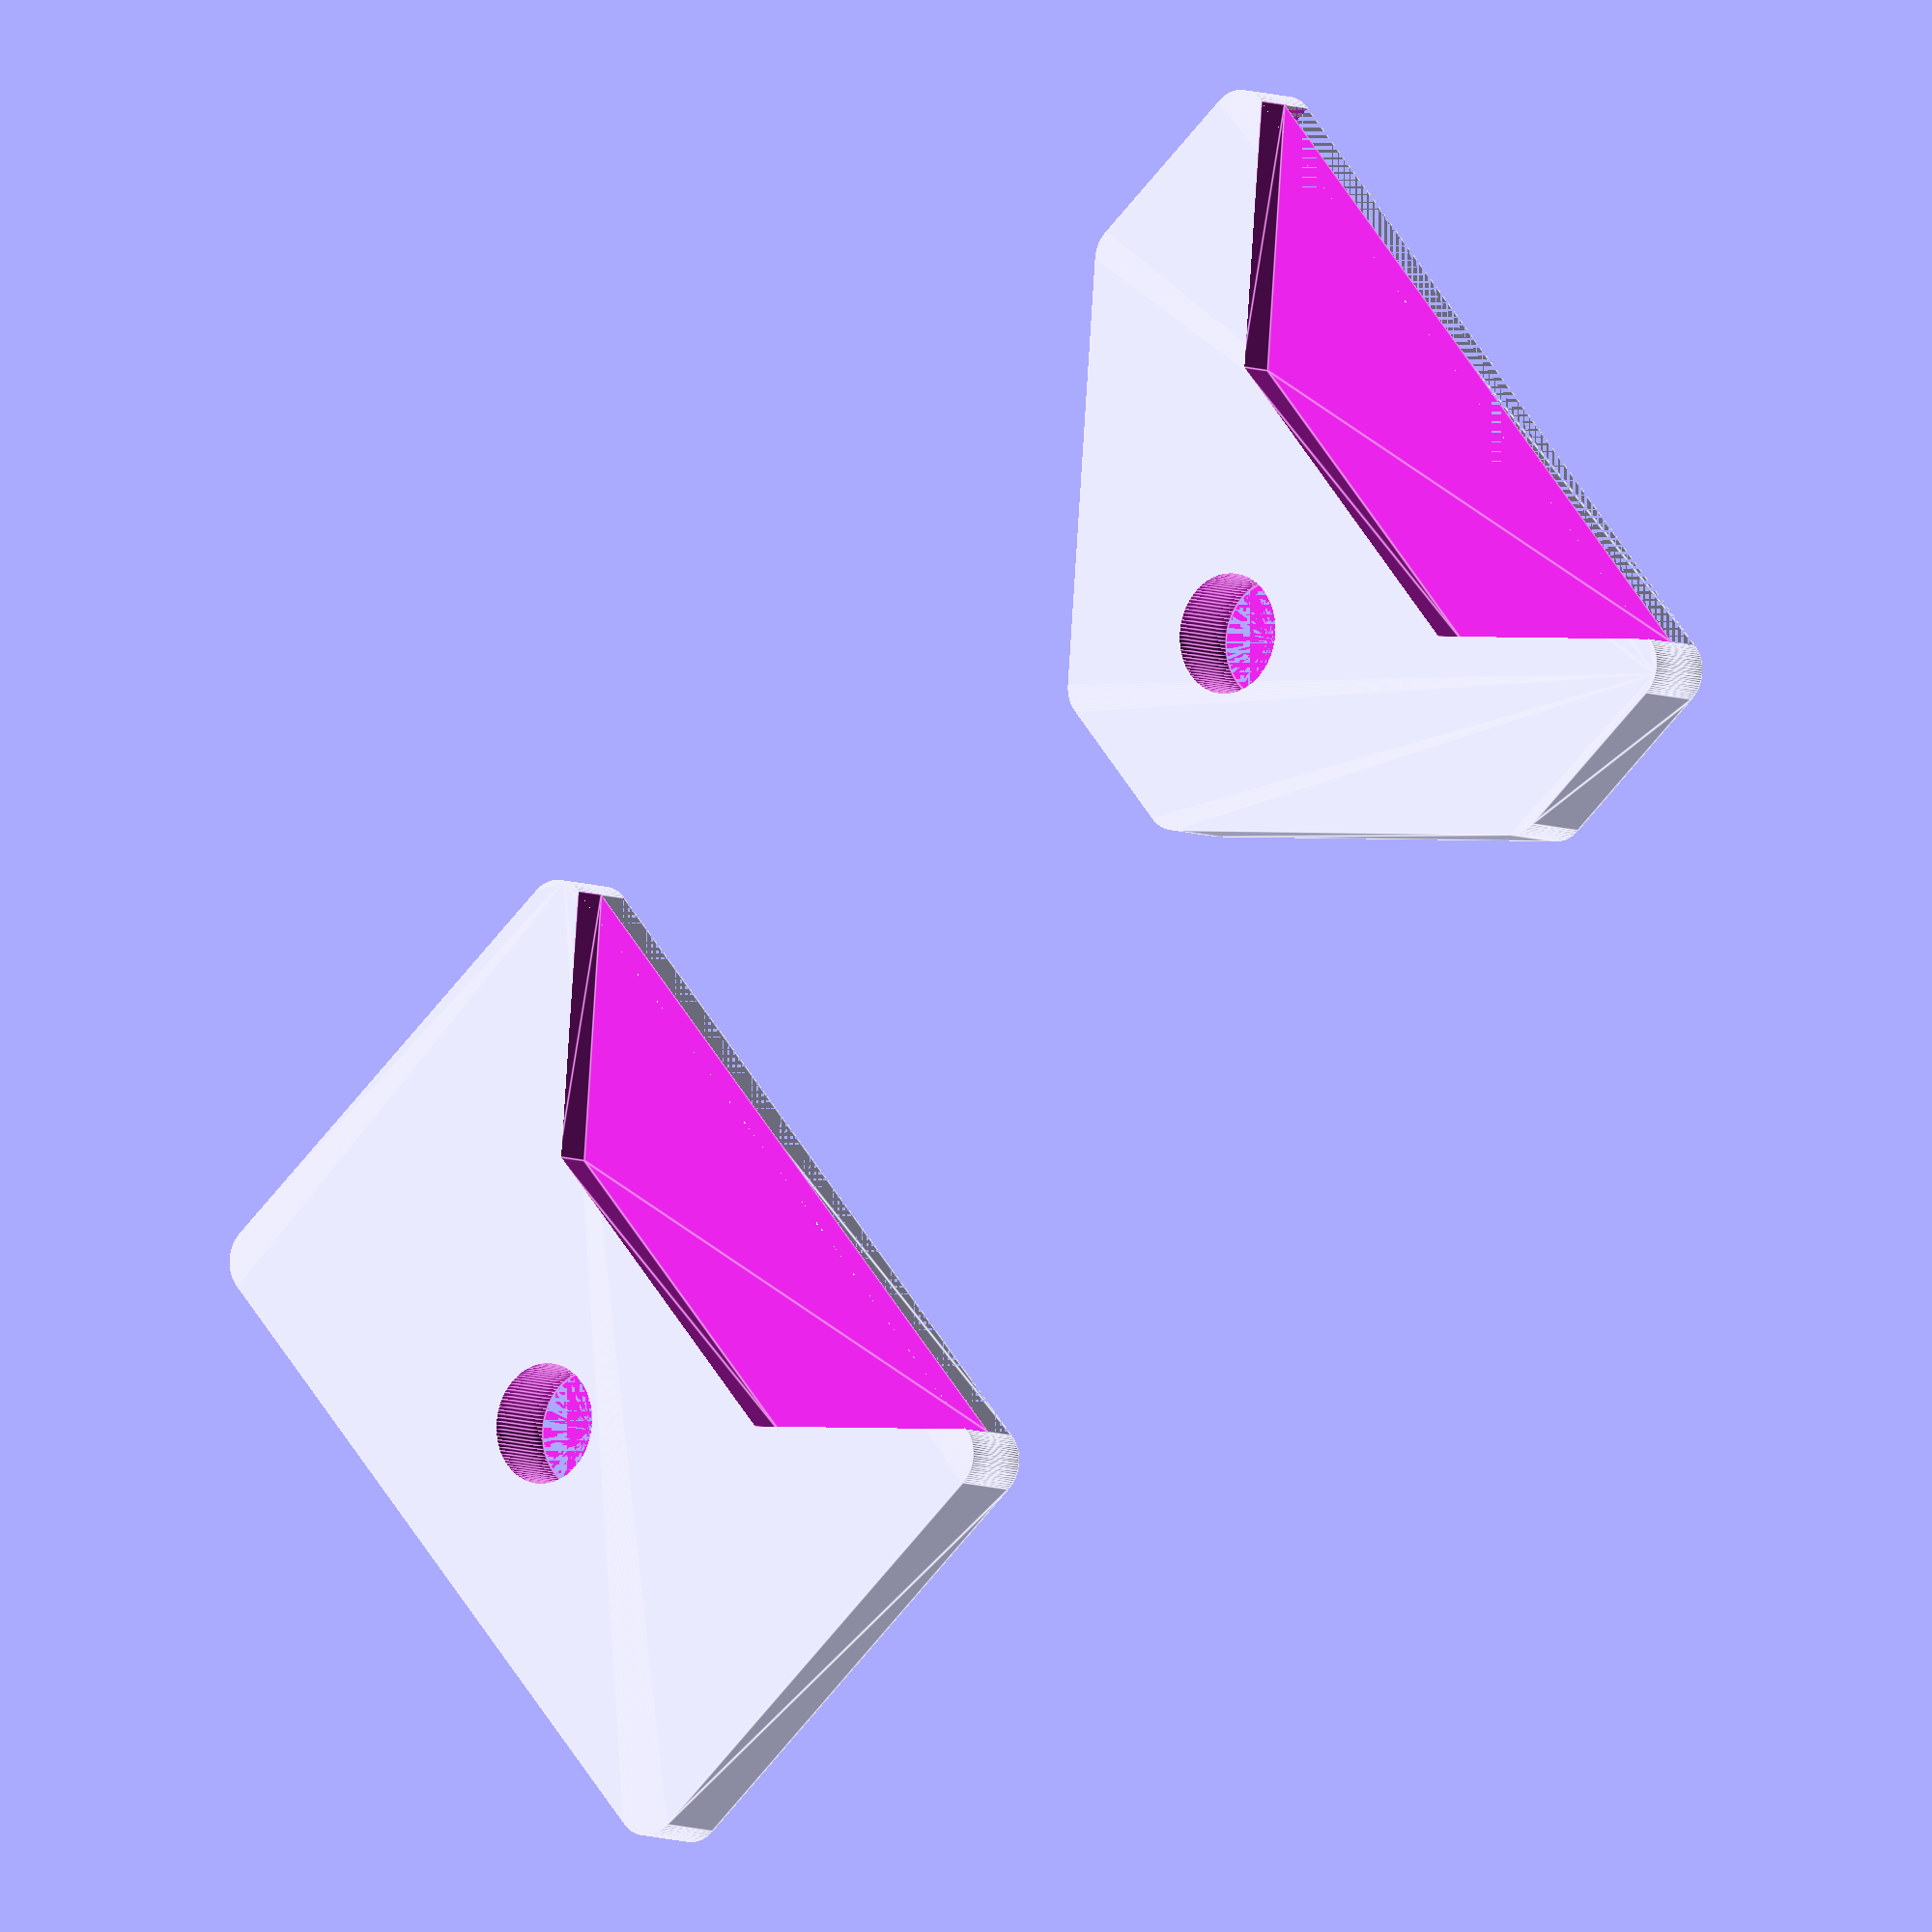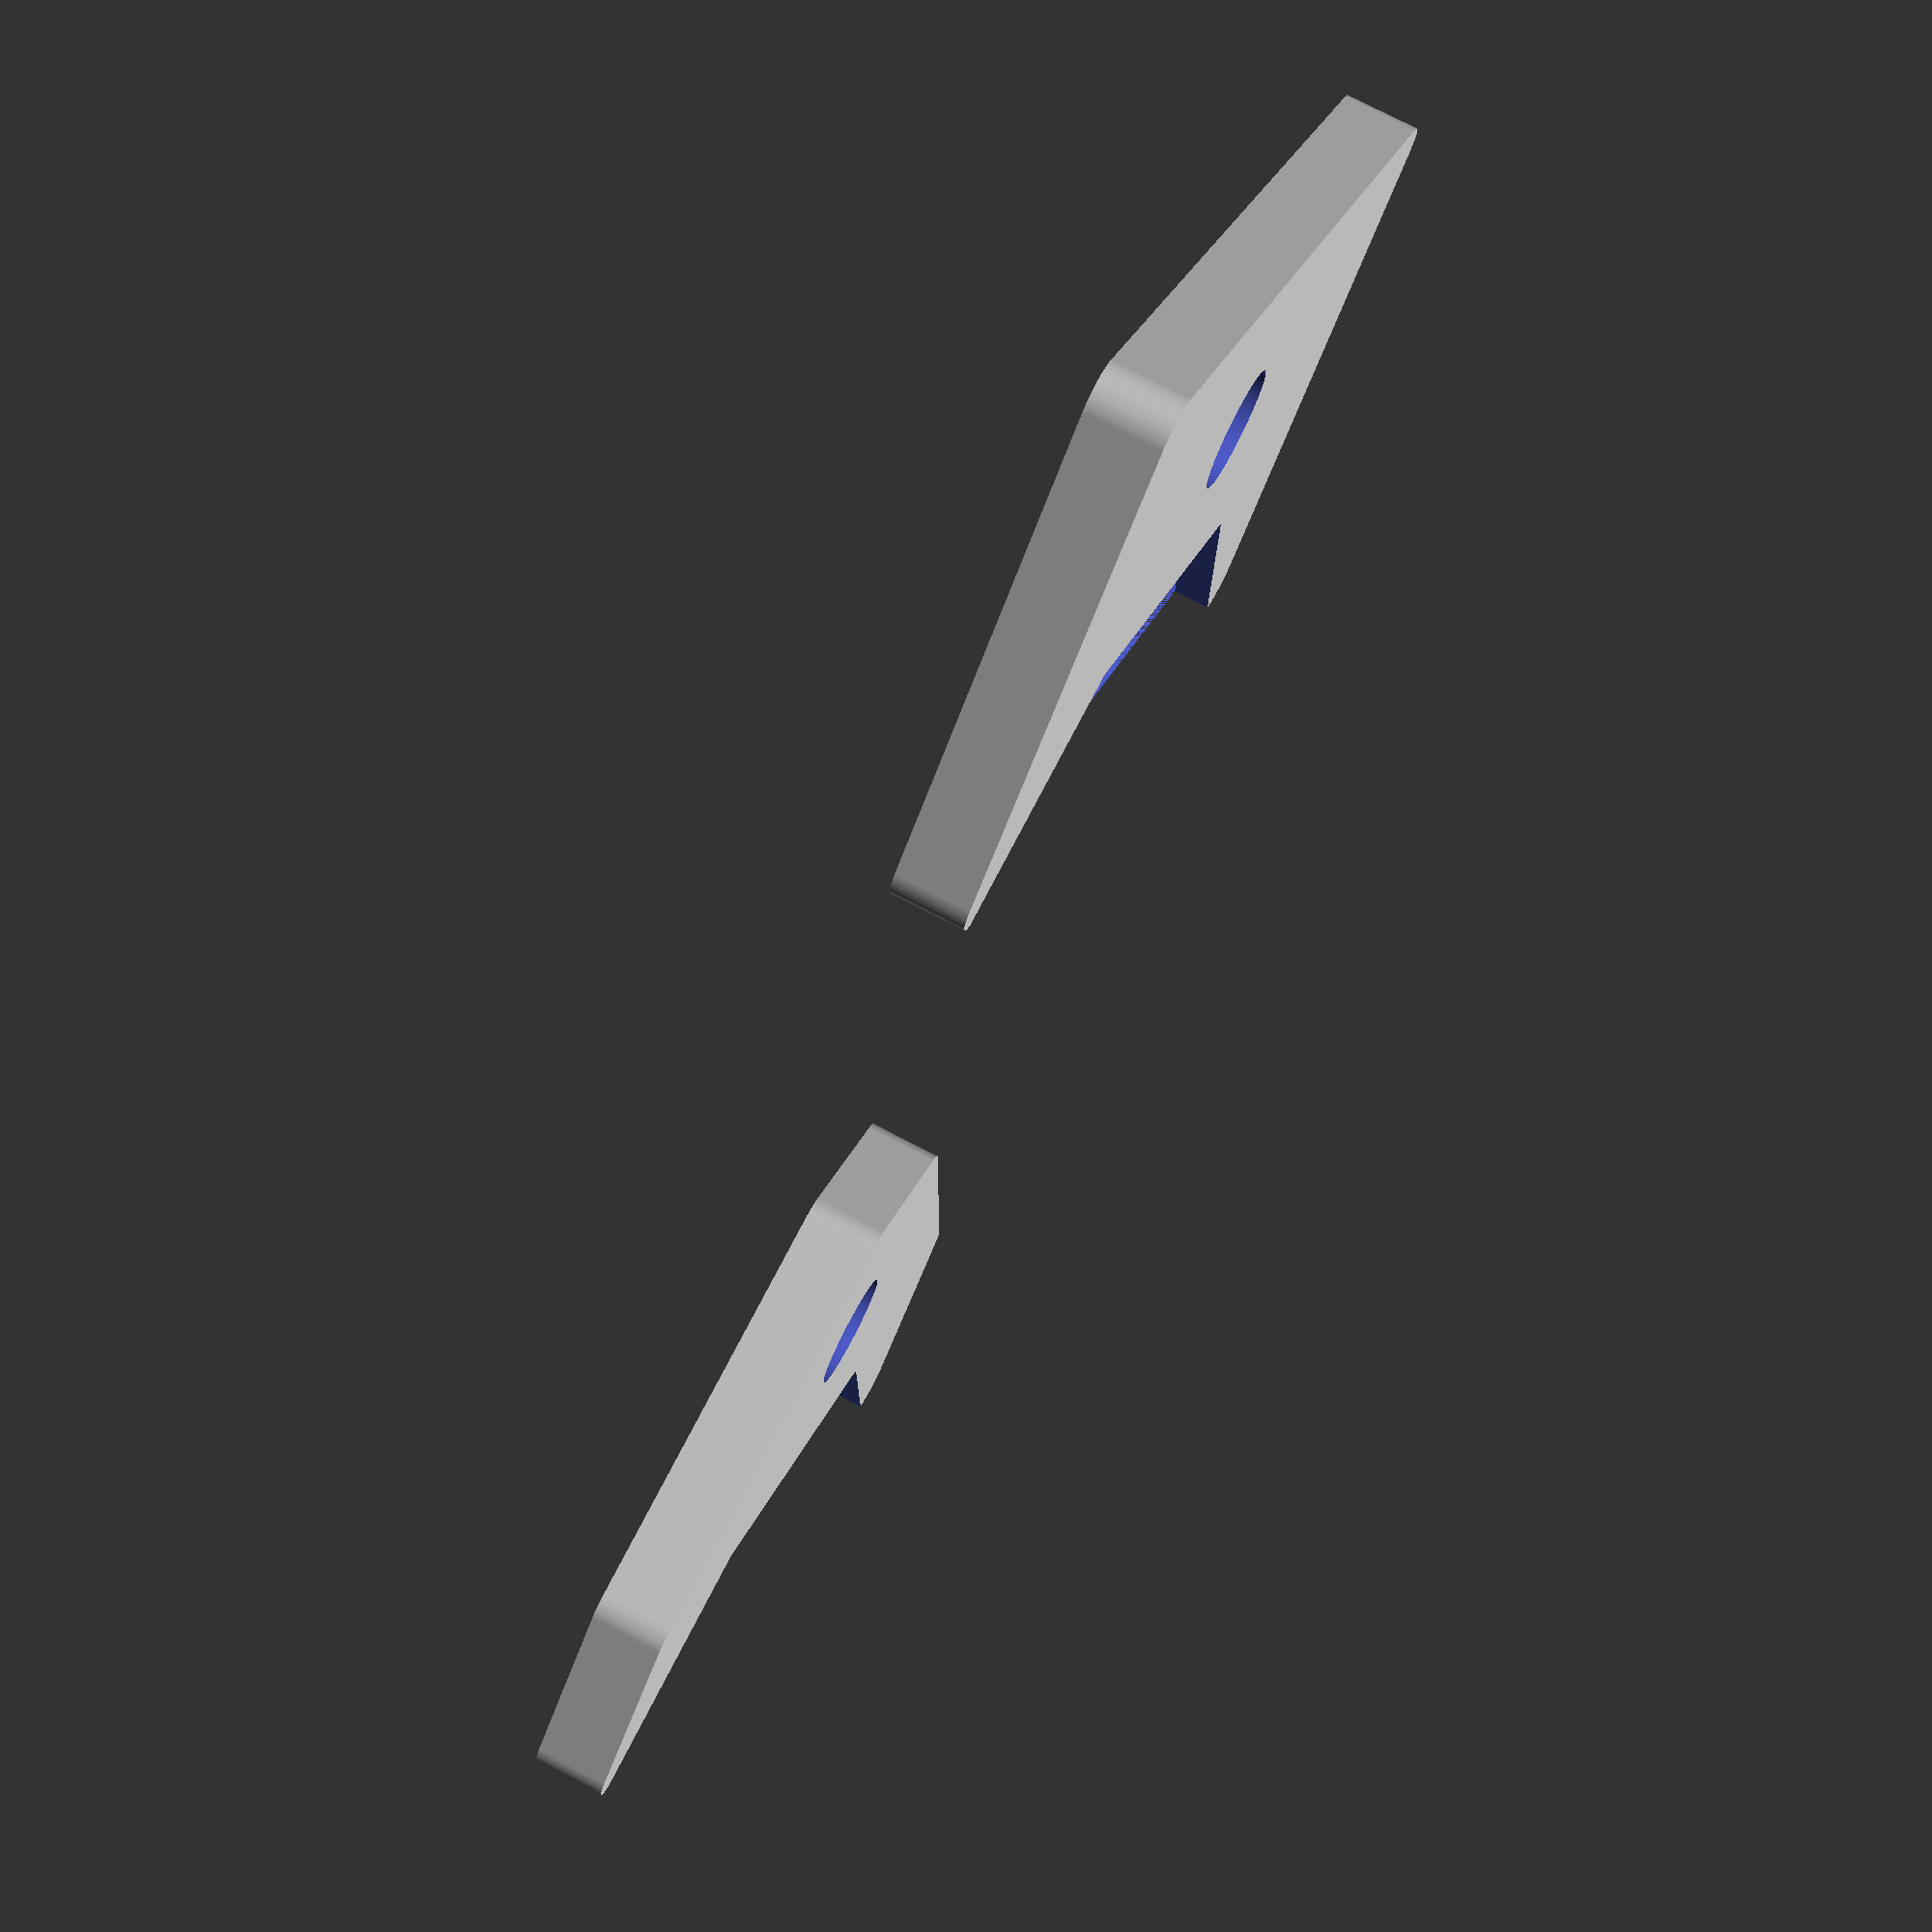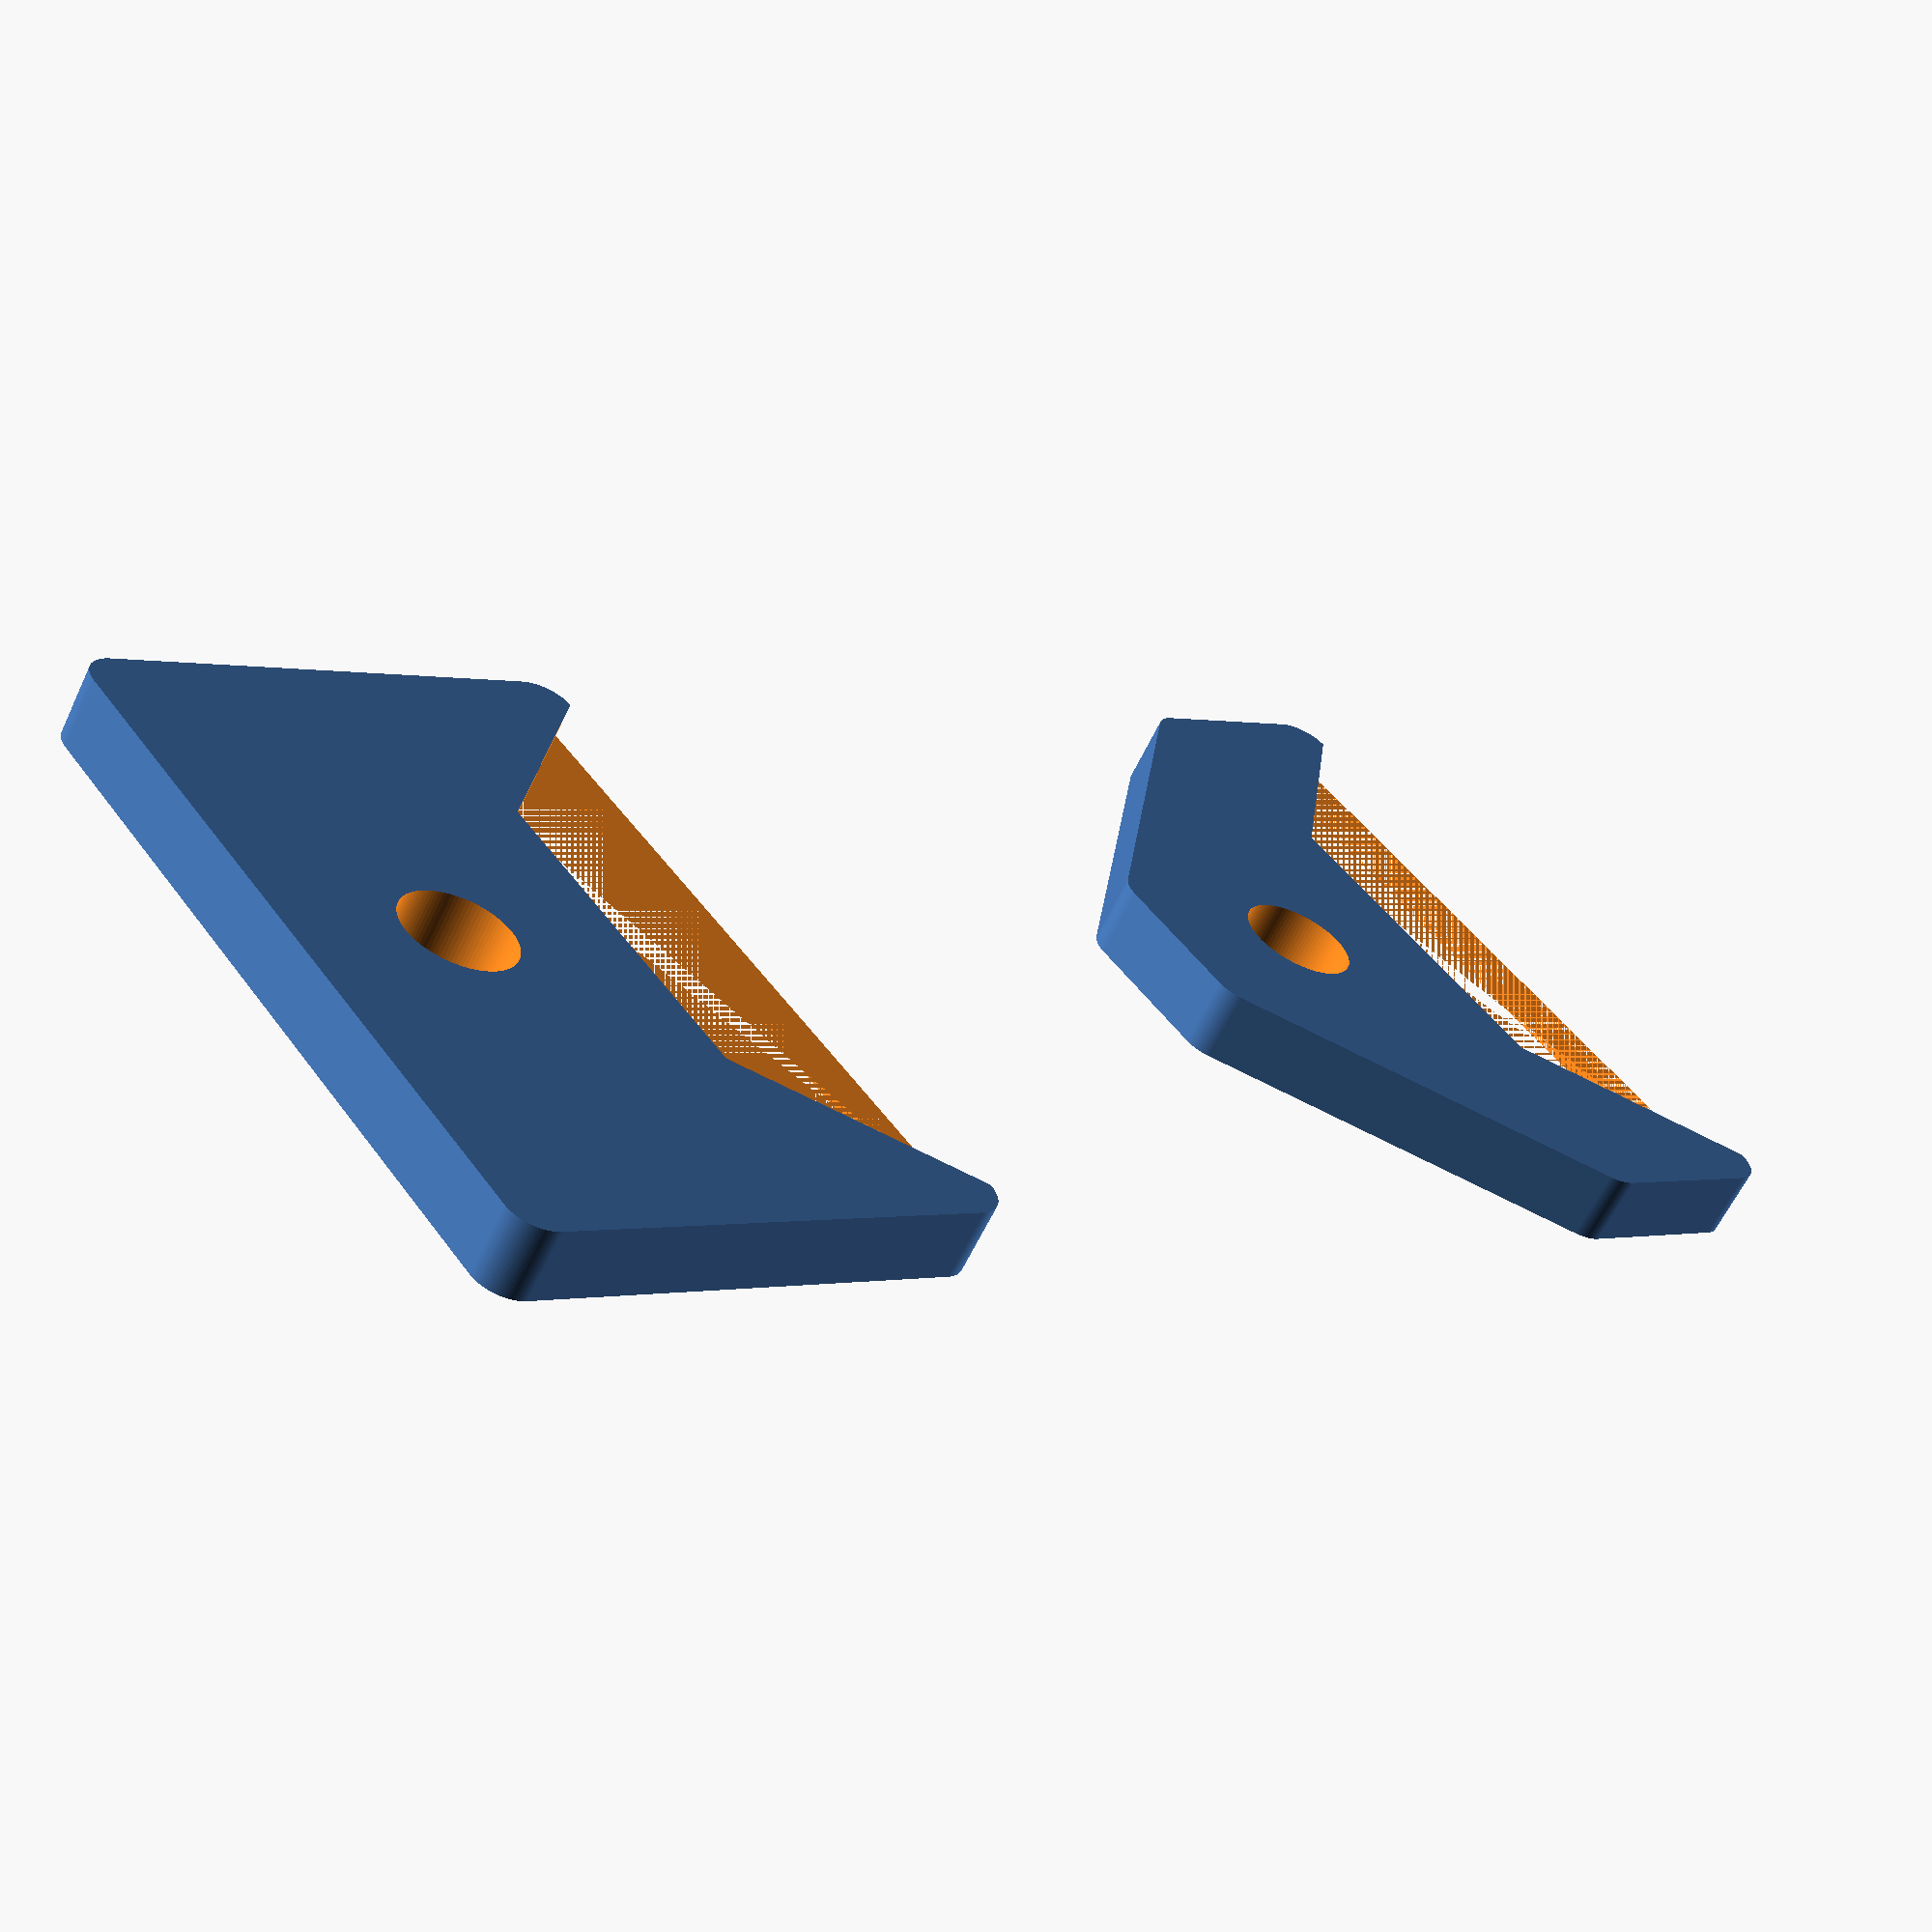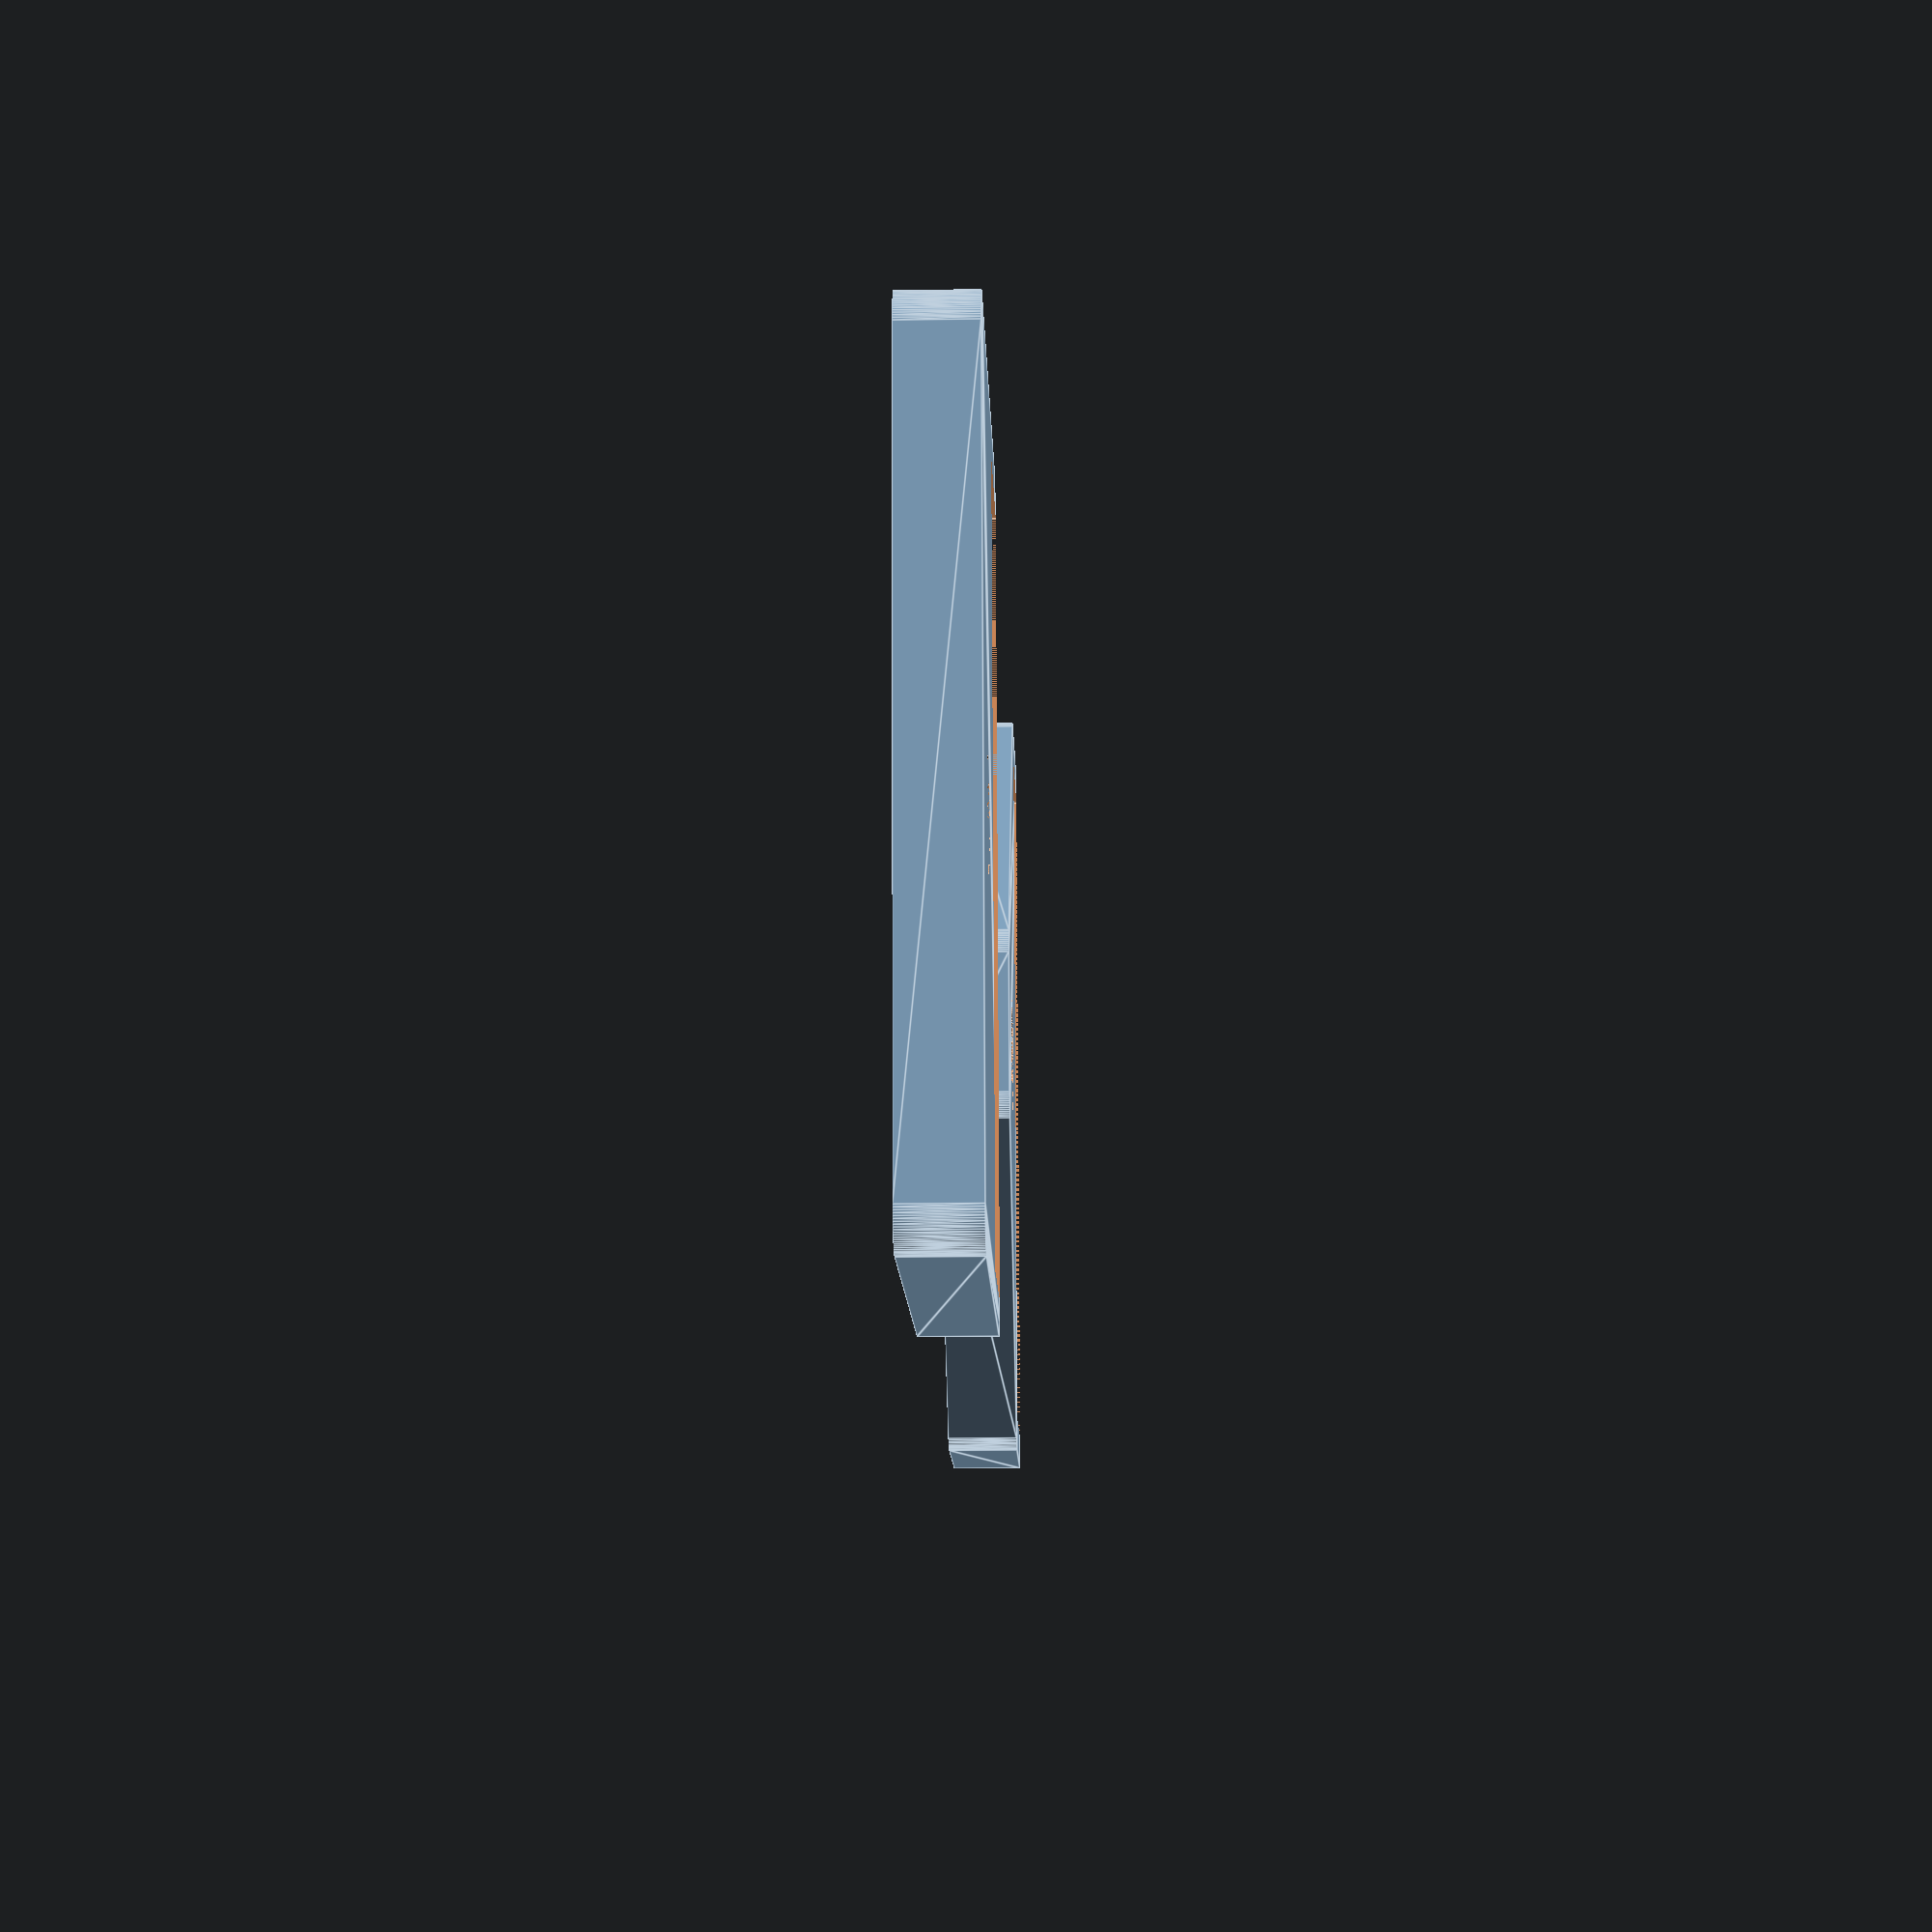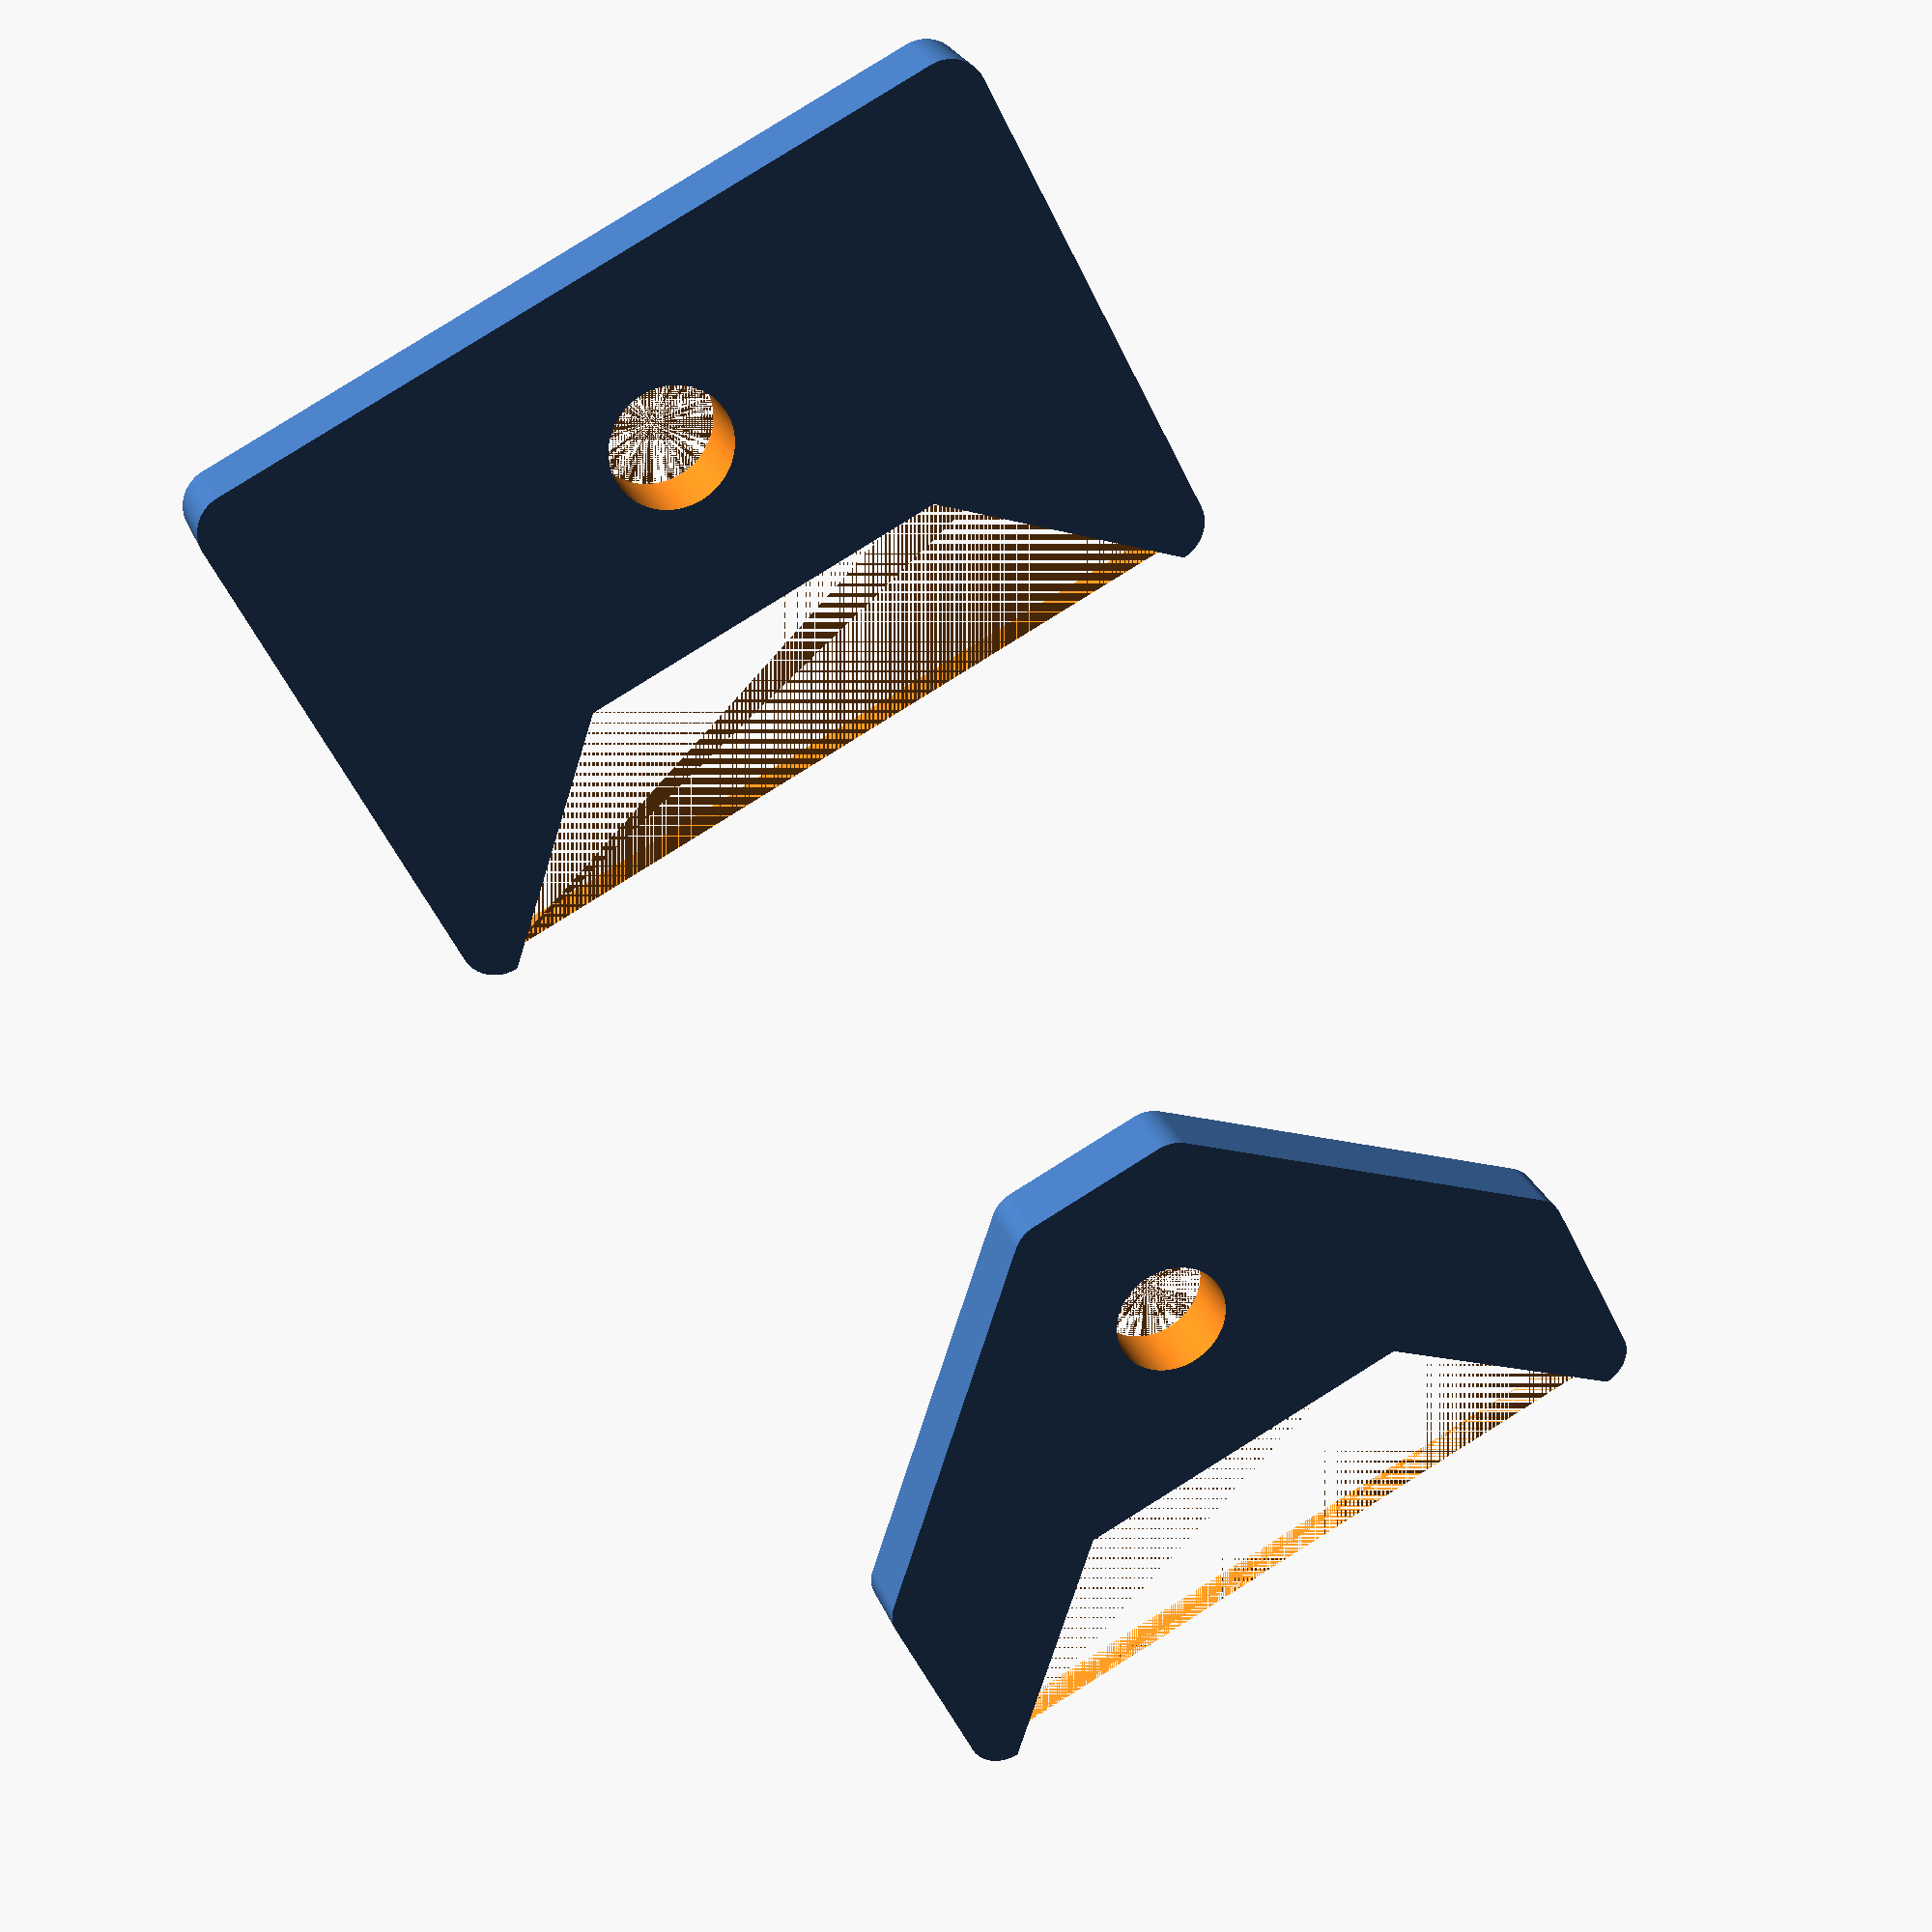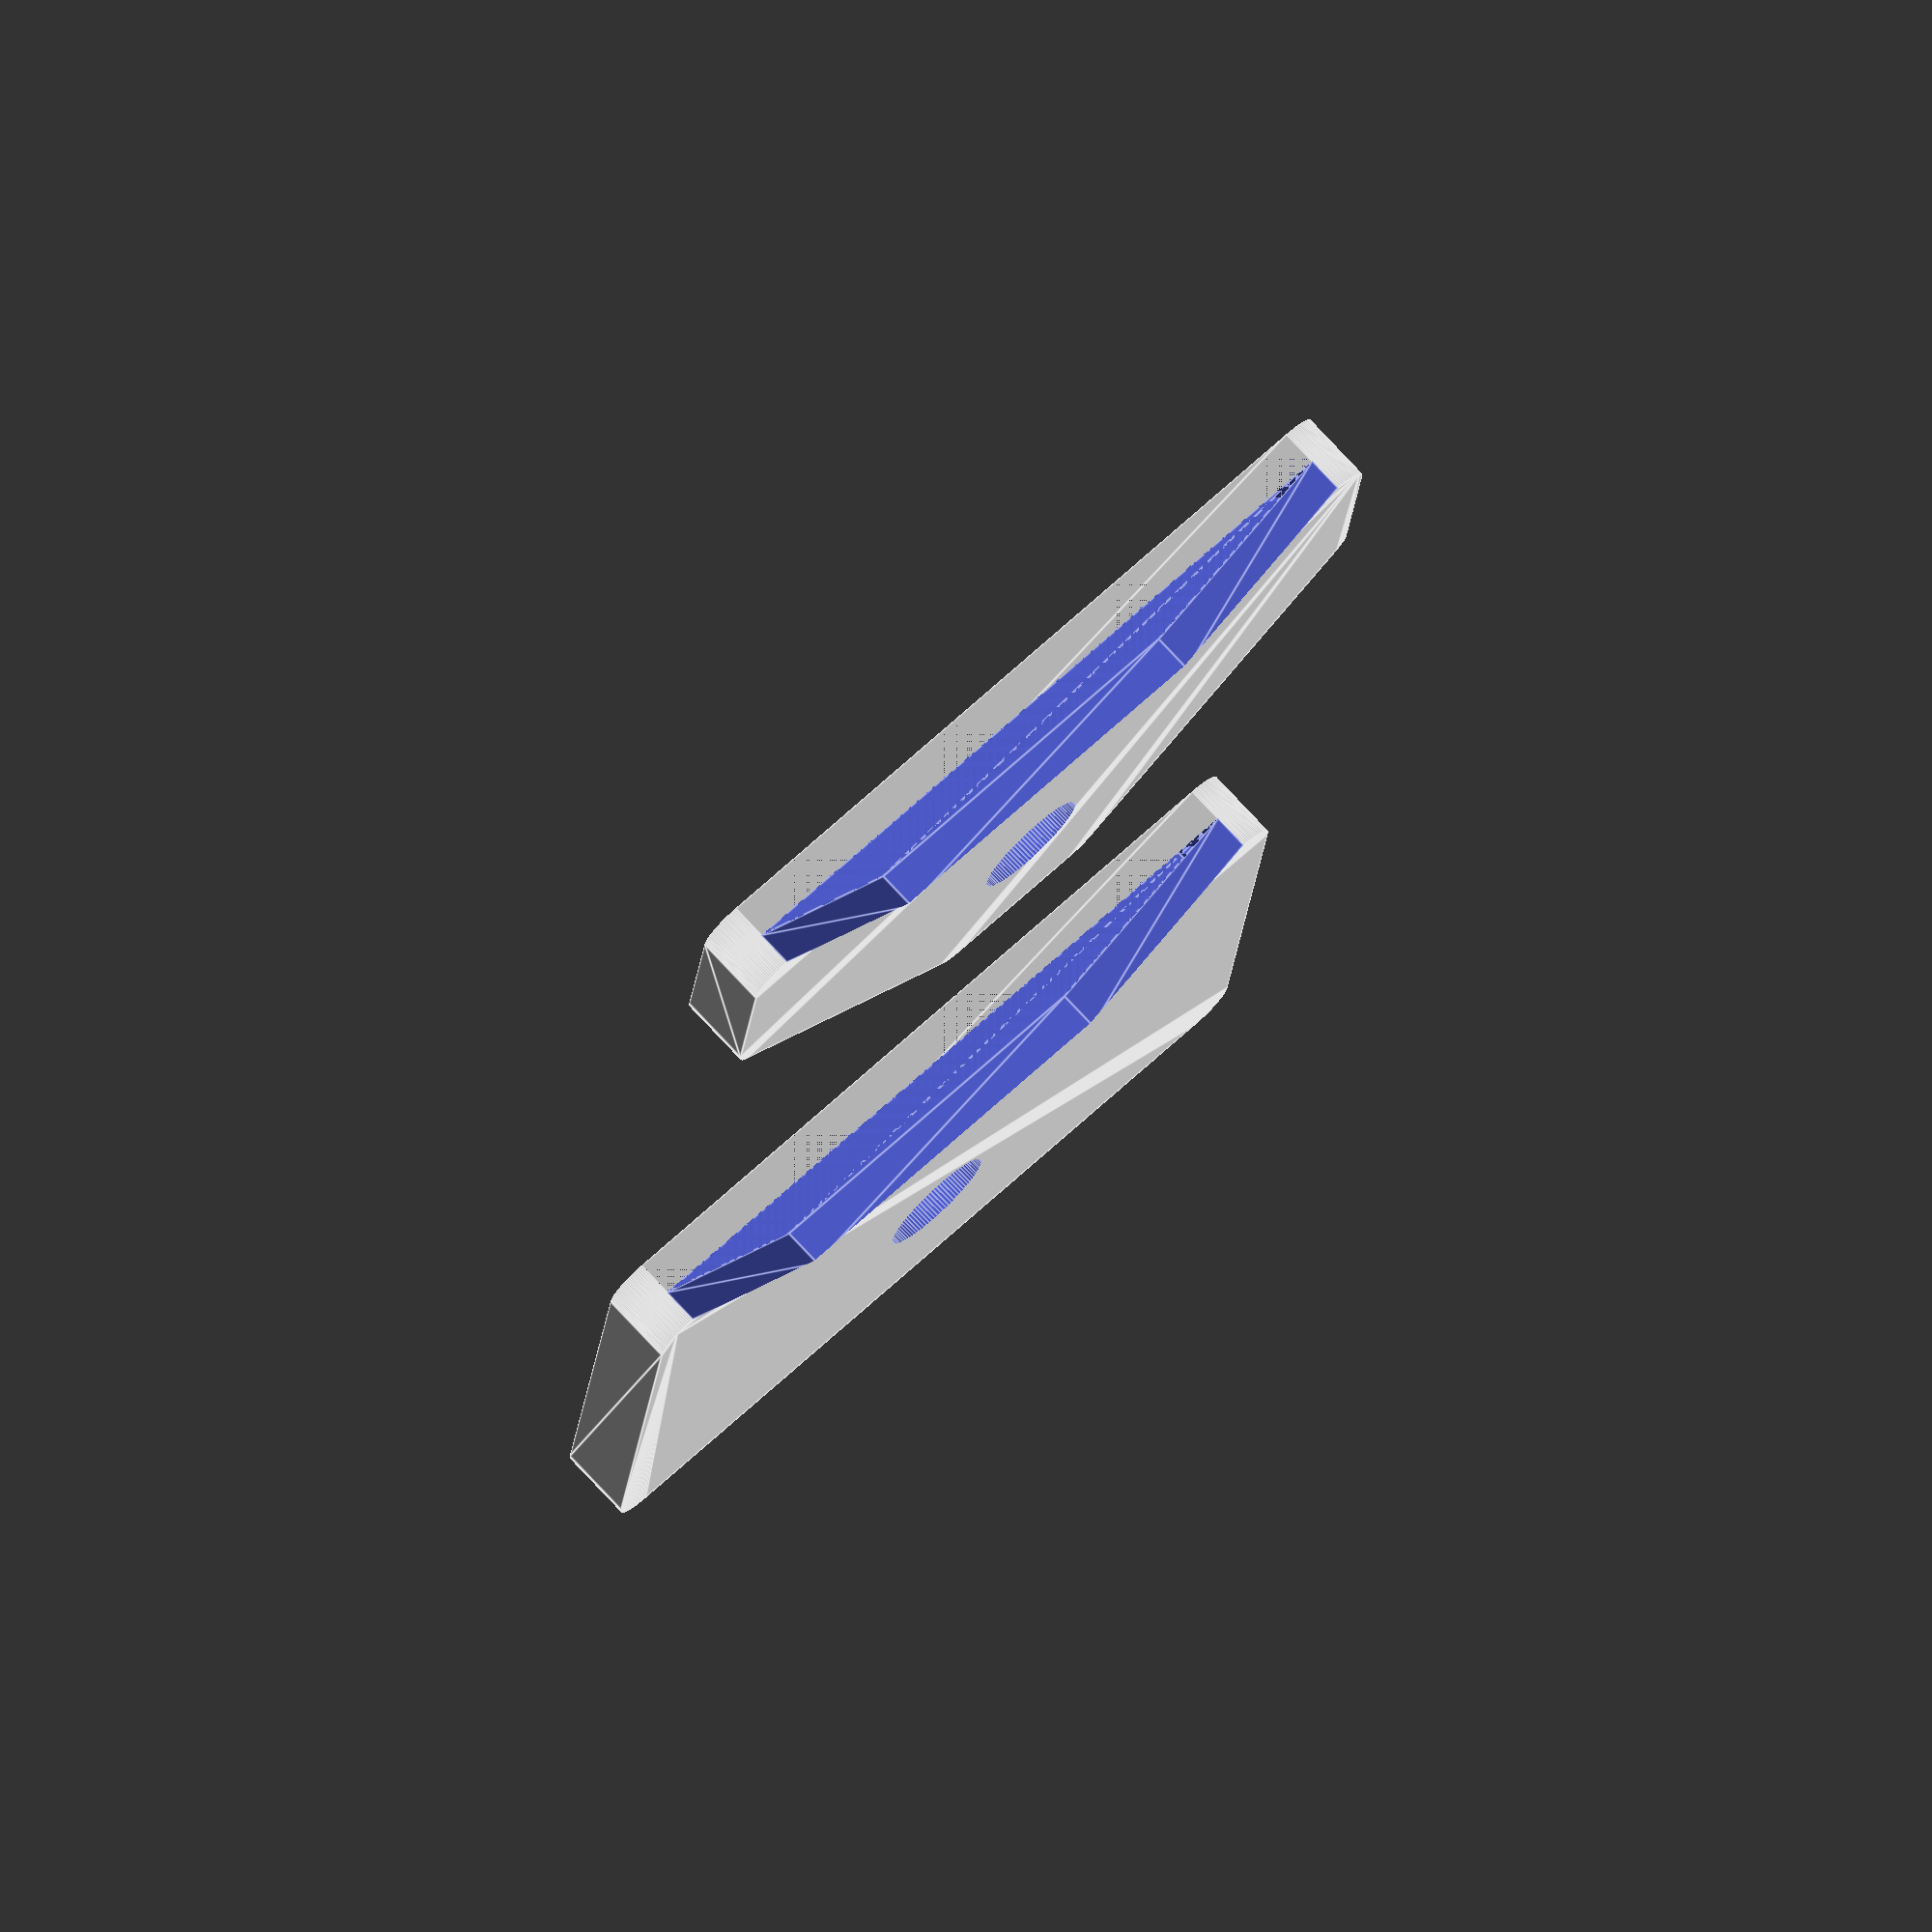
<openscad>
$fn = 100;

/* for rendering */
extra = 0.1;


clampWall = 1;            // 1mm wall on the sides
clampTopThickness = 1;
serialPlateWidth = 20;    // width of extrusion
serialPlateThickness = 1;

clampPlateX = 5;        // 5mm holding the plate
clampPlateY = 5;        // 10mm free clearance in the middle of the side of the plate (only valid for TYPE2)
clampPlateYinner = 10;  // 10mm free clearance in the middle of the side of the plate
clampX = 10;            // 10mm for rest and screw

screwHoleDia = 3.2;     //M3 screw with 0.2mm extra clearance
minkowskiCylinderR = 1; // roundness

module ldoSerialPlate(type = "DEBUG")
{
  difference() {

    if(type == "TYPE1") {
      /* rectangular clamp */
      translate([minkowskiCylinderR,minkowskiCylinderR,0])
      minkowski() {
        cube([clampPlateX+clampX-minkowskiCylinderR*2,      // x width
          serialPlateWidth+clampWall*2-minkowskiCylinderR*2,
          clampTopThickness+serialPlateThickness]);
        cylinder(r=minkowskiCylinderR, h=0.00000001, center=true);
      }
    } else if (type == "TYPE2") {
      /* edgy type */
      minkowski(){
        translate([minkowskiCylinderR,minkowskiCylinderR,0])
        hull()
        {
          cube([clampPlateX+clampWall*2-minkowskiCylinderR*2,
            serialPlateWidth+clampWall*2-minkowskiCylinderR*2,
            clampTopThickness+serialPlateThickness]);
          translate([clampPlateX+clampX-minkowskiCylinderR*2-extra,(serialPlateWidth-clampPlateY)/2+clampWall/2,0])
            cube([extra,clampPlateY+1-minkowskiCylinderR*2,clampTopThickness+serialPlateThickness]);
        }
        cylinder(r=minkowskiCylinderR, h=0.00000001, center=true);
      }
    }

    if (1) // for debugging
    {
      translate([0,clampWall,-extra])
      cube([clampPlateX,serialPlateWidth,serialPlateThickness+extra]);

      /* top cutout for serial plate (trapezial shape) */
      translate([-extra,clampWall,clampWall])
      hull()
      {
        cube([0.1,serialPlateWidth,serialPlateThickness]);
        translate([clampPlateX,(serialPlateWidth-clampPlateYinner)/2,0]) cube([0.1,clampPlateYinner,1.1]);
      }

      /* screw hole */
      translate([clampPlateX+(clampX/2),(serialPlateWidth+minkowskiCylinderR*2)/2,0])
      cylinder(r=screwHoleDia/2,h=serialPlateThickness+clampTopThickness+extra);
    }
  }
}


ldoSerialPlate("TYPE2");

translate([30,0,0])
ldoSerialPlate("TYPE1");

</openscad>
<views>
elev=6.5 azim=139.6 roll=37.7 proj=o view=edges
elev=103.5 azim=135.2 roll=242.5 proj=p view=wireframe
elev=61.3 azim=142.3 roll=334.7 proj=p view=wireframe
elev=199.6 azim=187.6 roll=88.4 proj=p view=edges
elev=154.7 azim=63.2 roll=198.1 proj=p view=solid
elev=104.0 azim=276.5 roll=222.8 proj=o view=edges
</views>
